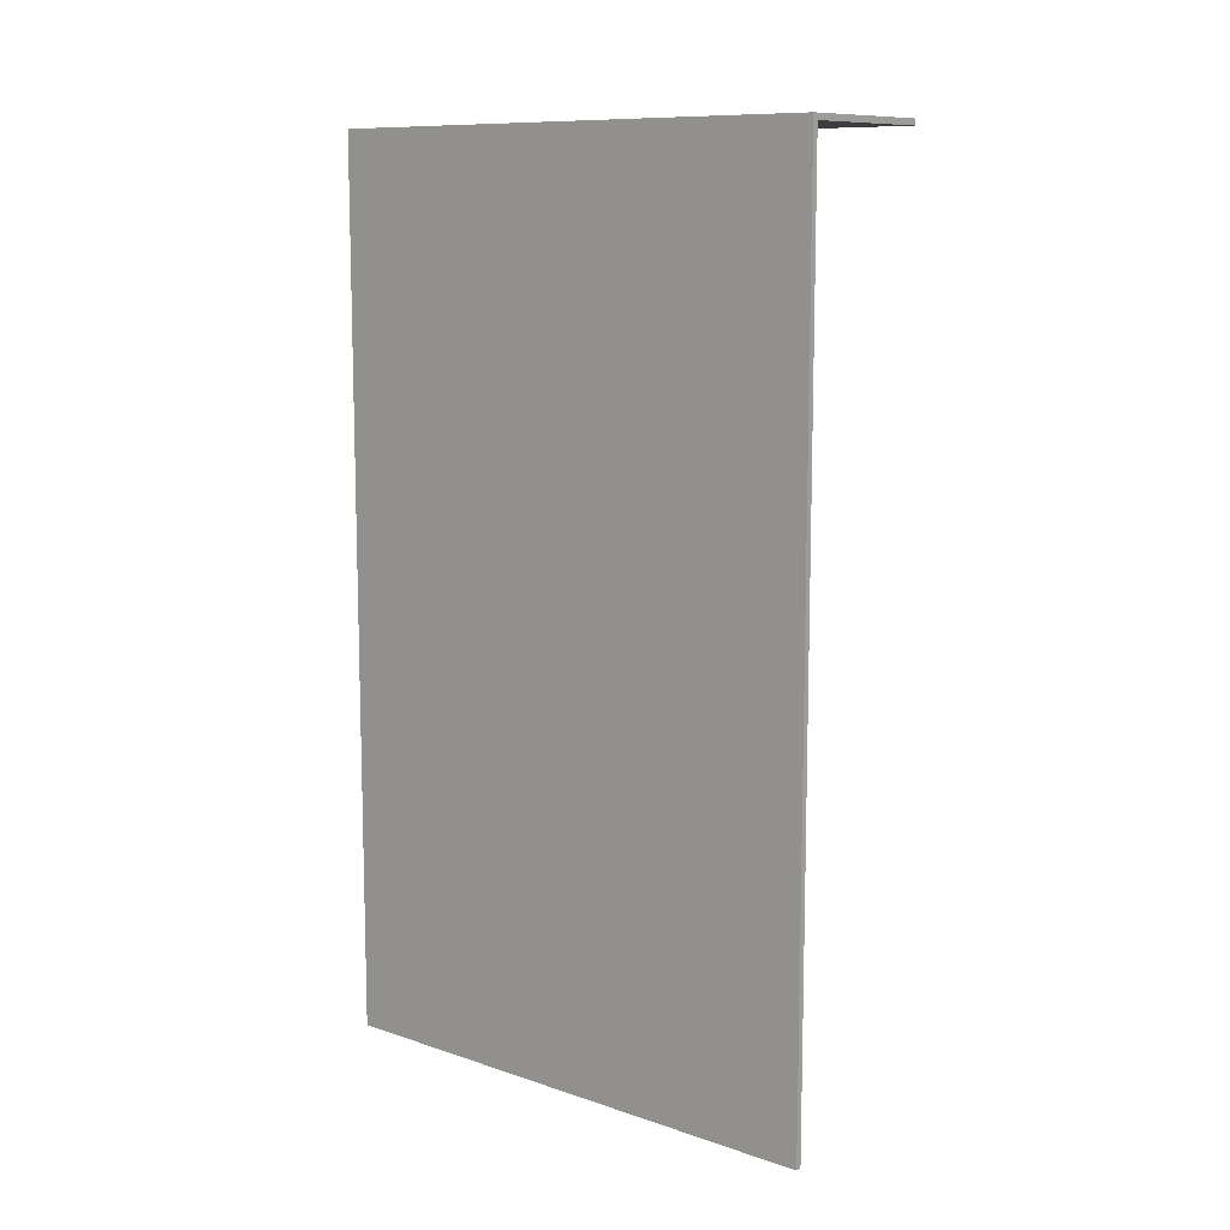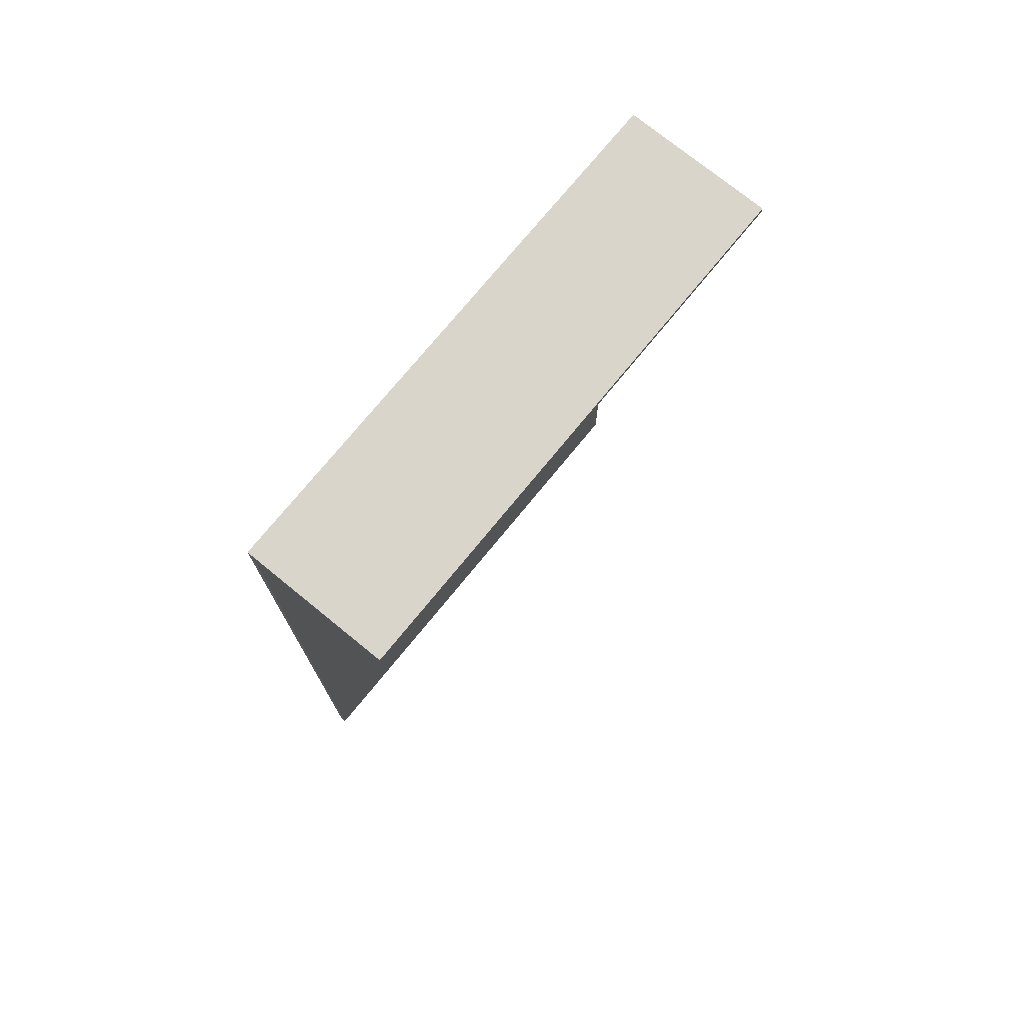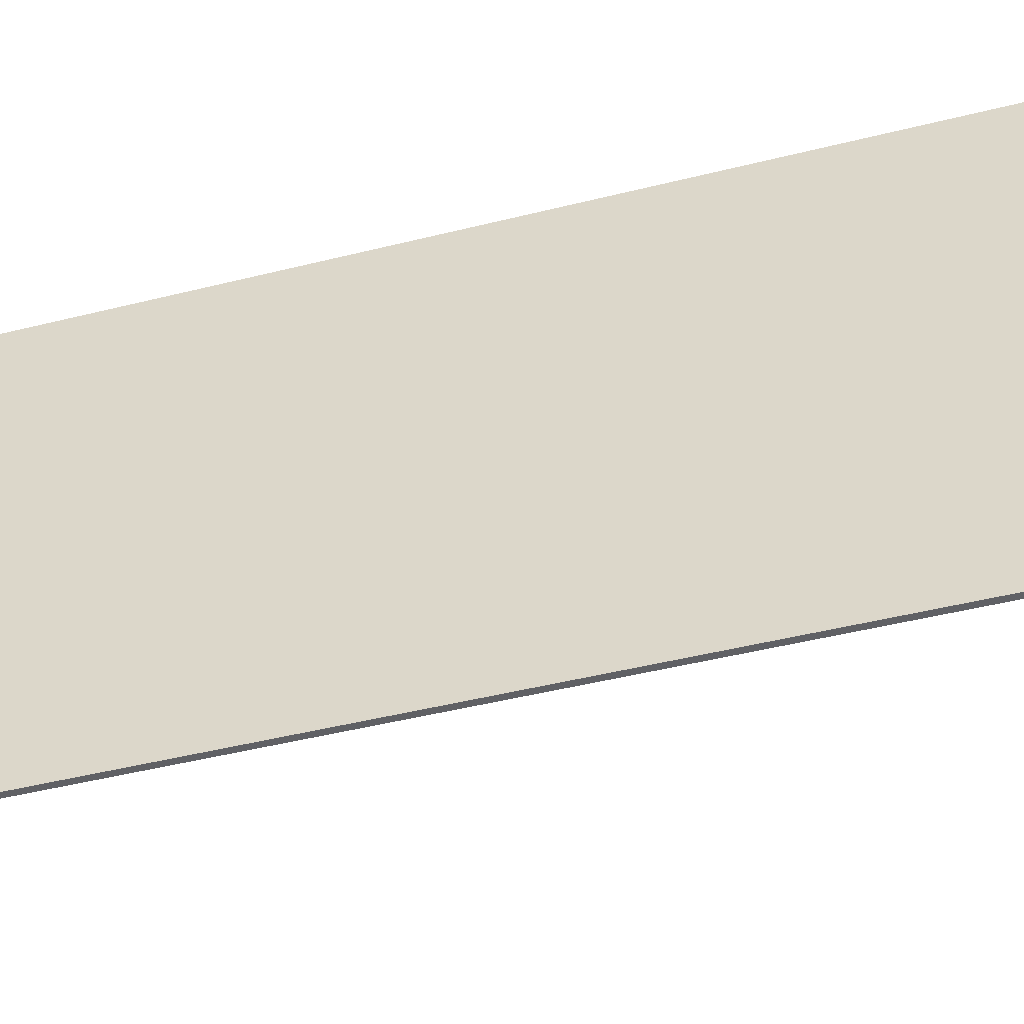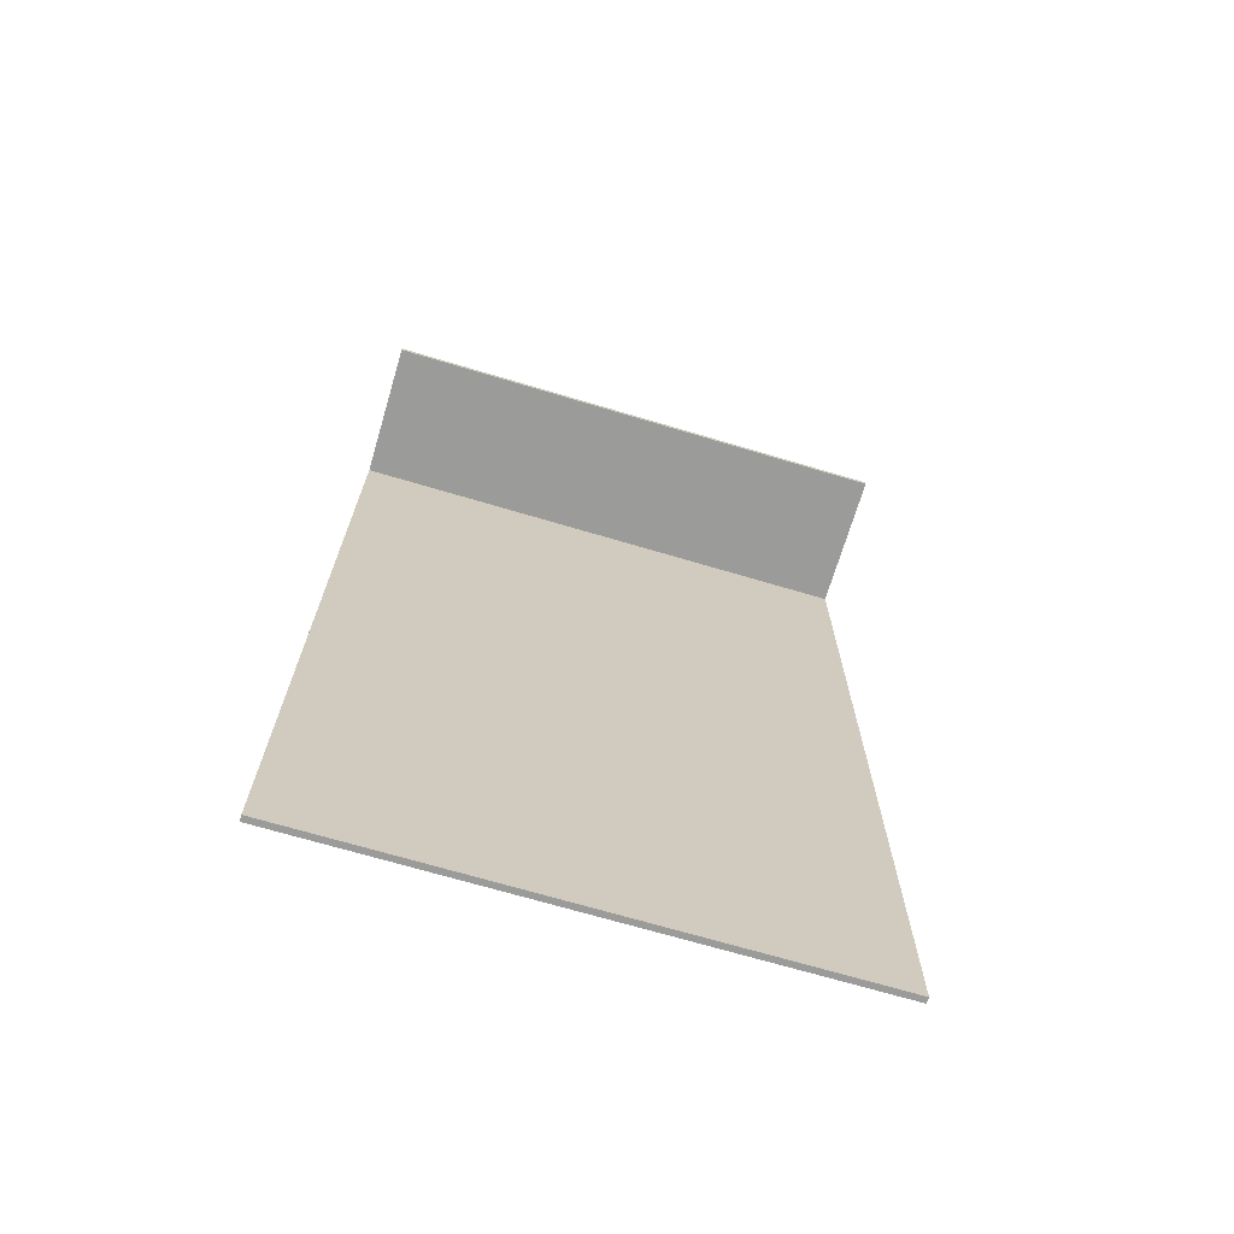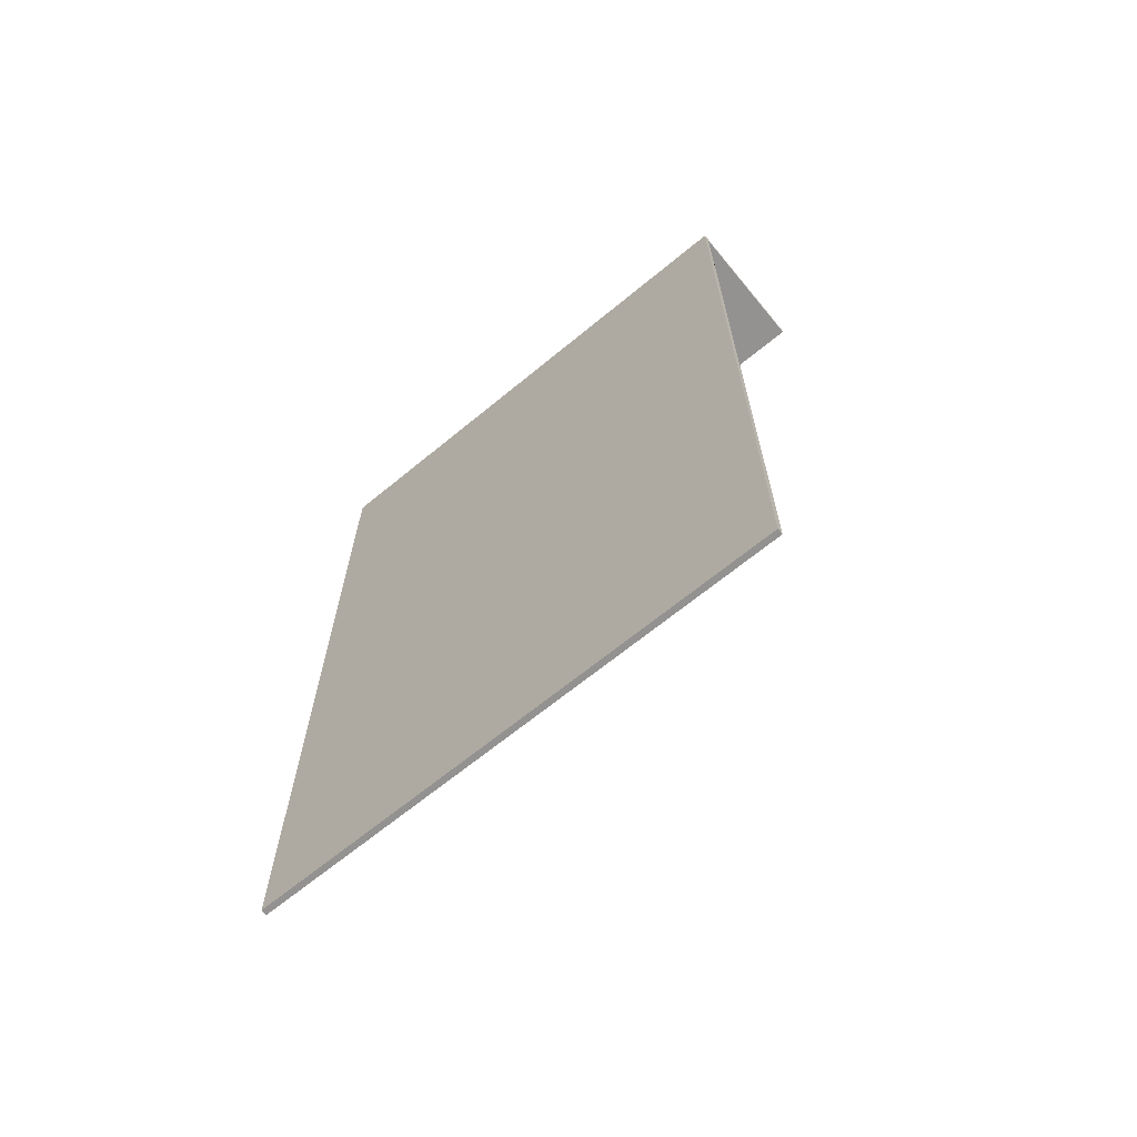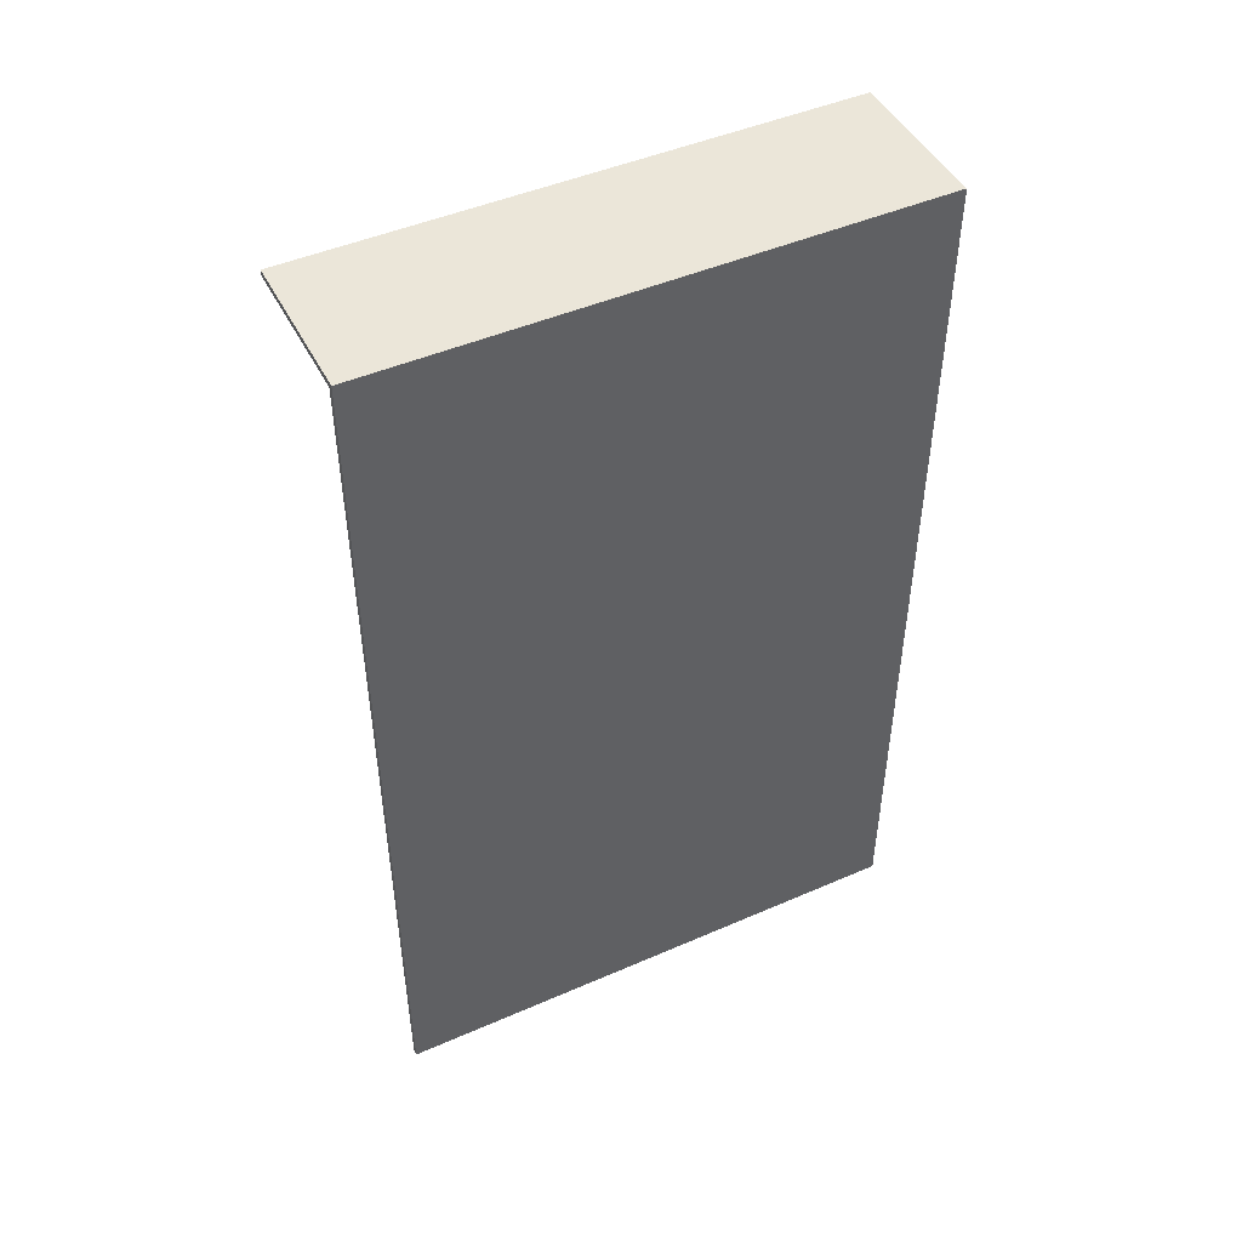
<metadata>
{"format":"obj","ext":"obj","renderer":"f3d","projection":"perspective","resolution":1024,"background":"white","views":[{"elev":10.4,"azim":-49.9,"up":"+Z"},{"elev":74.4,"azim":39.2,"up":"+Z"},{"elev":-49.3,"azim":-74.7,"up":"+Y"},{"elev":-69.6,"azim":73.4,"up":"+Z"},{"elev":-66.4,"azim":-50.4,"up":"+Z"},{"elev":47.1,"azim":-116.2,"up":"+Z"}]}
</metadata>
<code>
o Balkon_tahokov_P4_003
v -1.703 0.5506 -0.4563
v -1.703 0.5506 -0.5668
v -1.702 0.5506 -0.5668
v -1.702 0.5506 -0.4563
v -1.702 0.5506 -0.457
v -1.702 0.6169 -0.457
v -1.702 0.6169 -0.5668
v -1.703 0.6169 -0.5668
v -1.702 0.6169 -0.4563
v -1.703 0.6169 -0.4563
v -1.684 0.5506 -0.4563
v -1.684 0.5506 -0.457
v -1.684 0.6169 -0.457
v -1.684 0.6169 -0.4563
f 5 12 11 4
f 4 11 14 9
f 9 14 13 6
f 6 13 12 5
f 1 2 3 4
f 3 5 4
f 6 7 8 9
f 10 9 8
f 8 2 1 10
f 7 3 2 8
f 5 3 7 6
f 10 1 4 9
f 11 12 13 14

</code>
